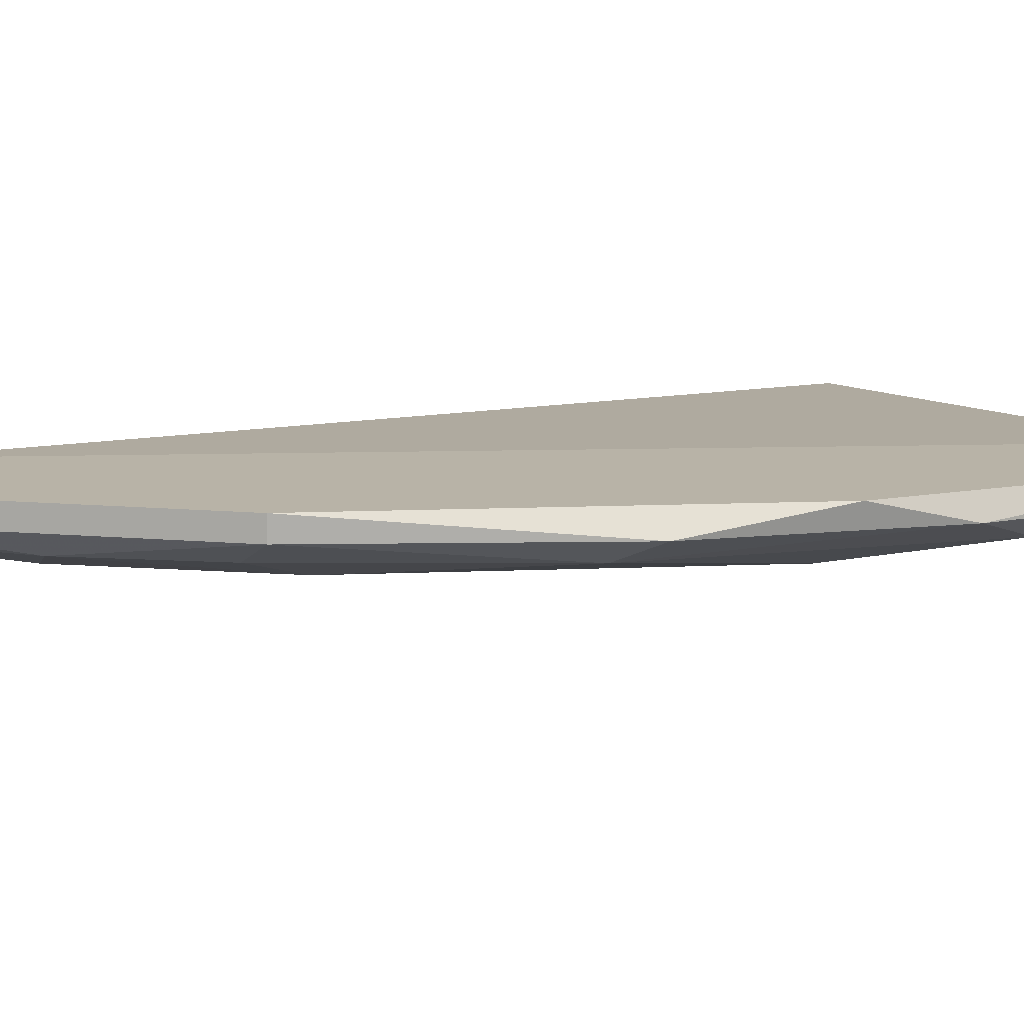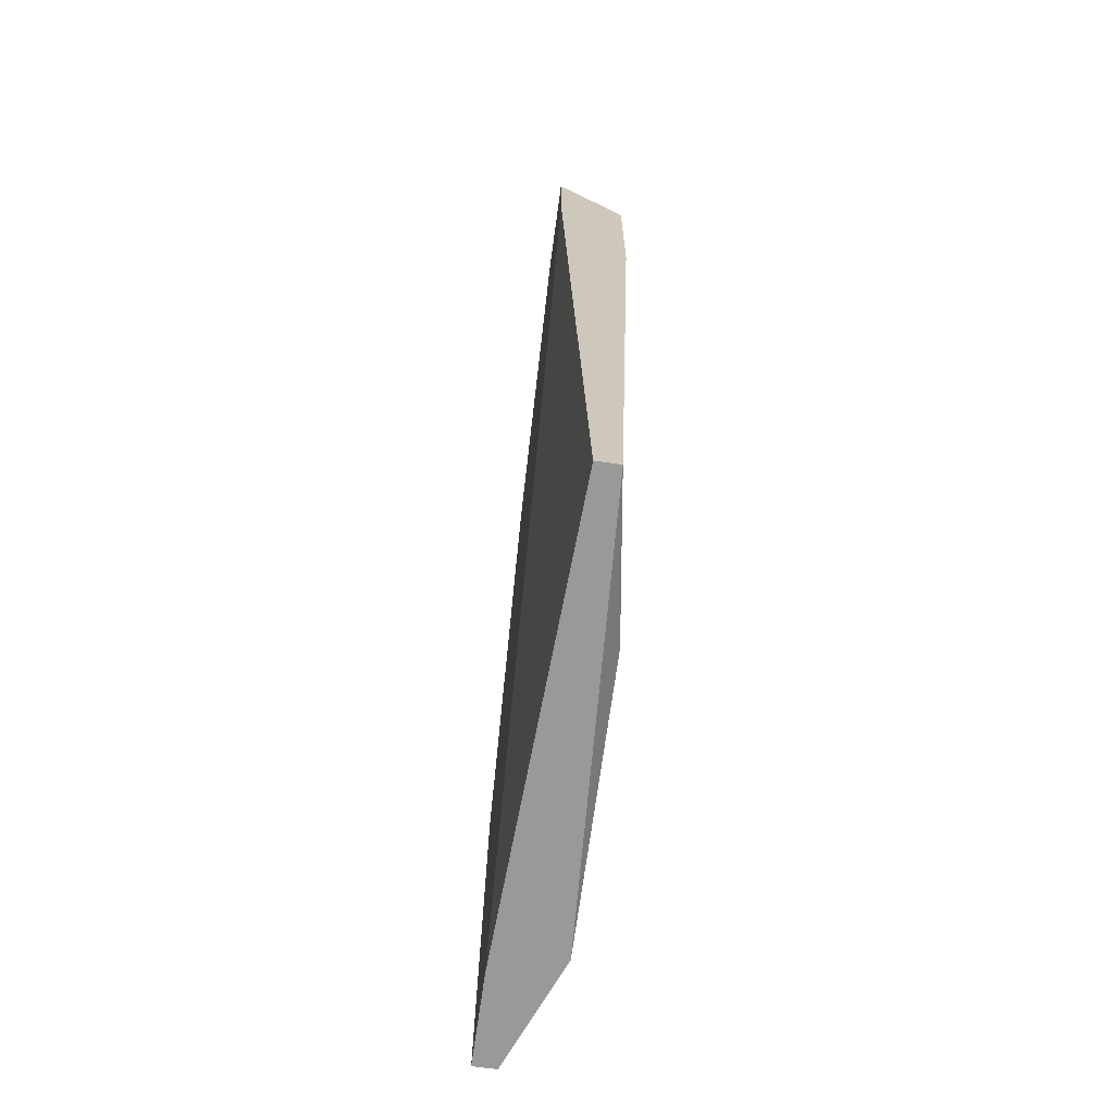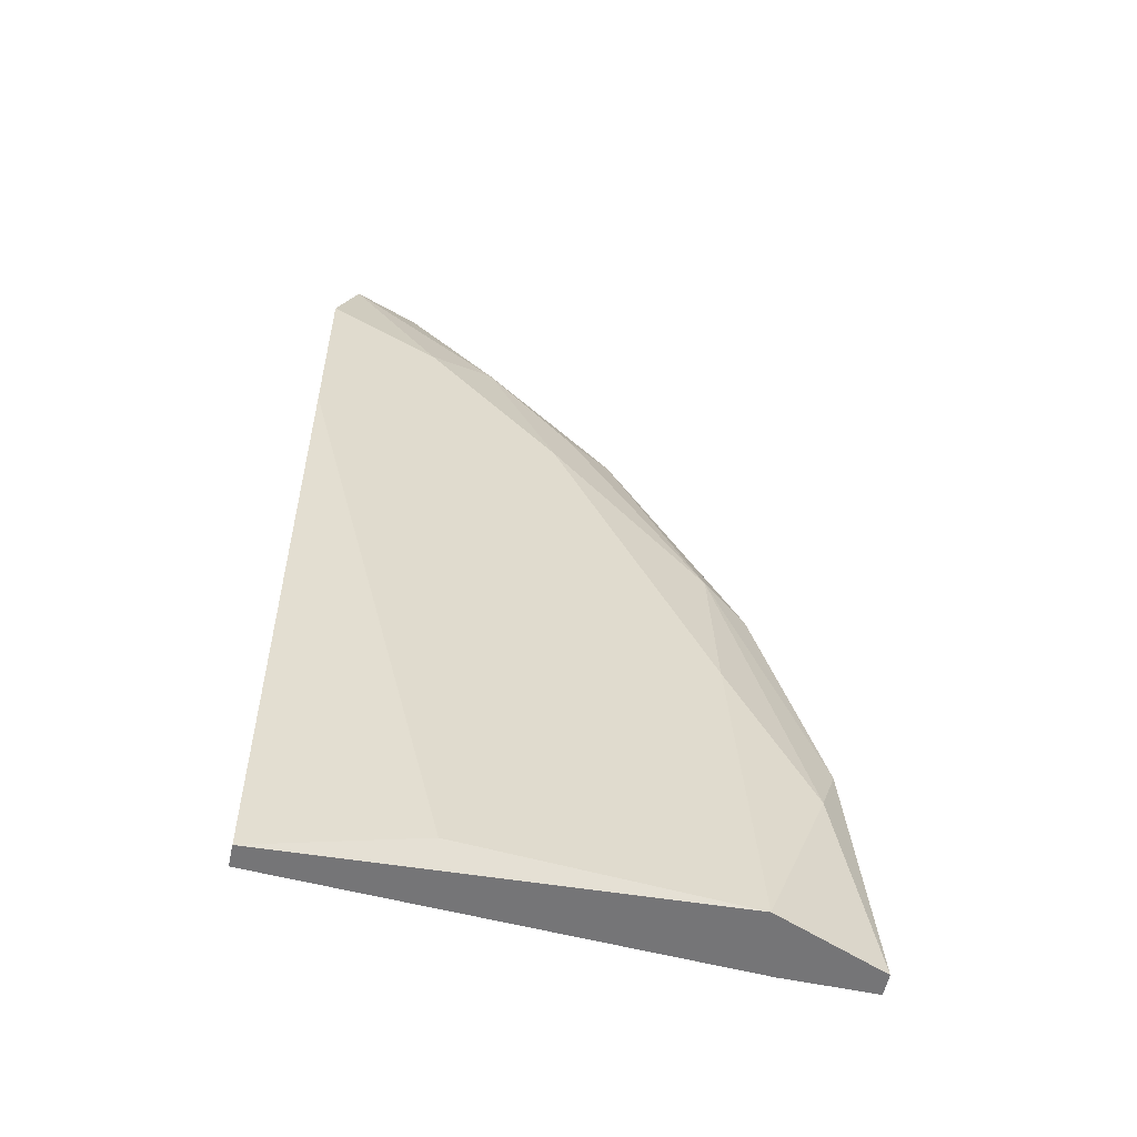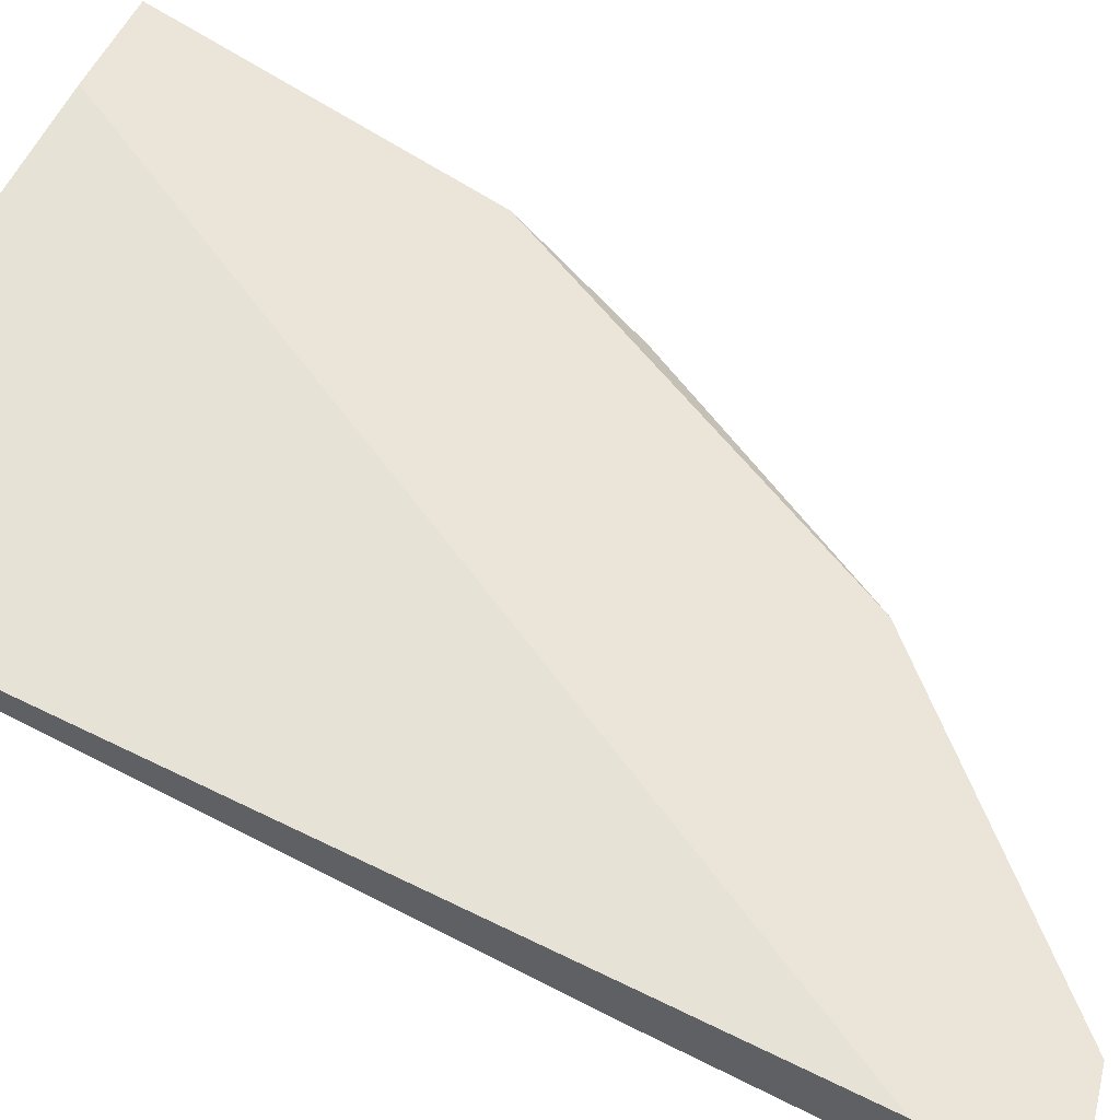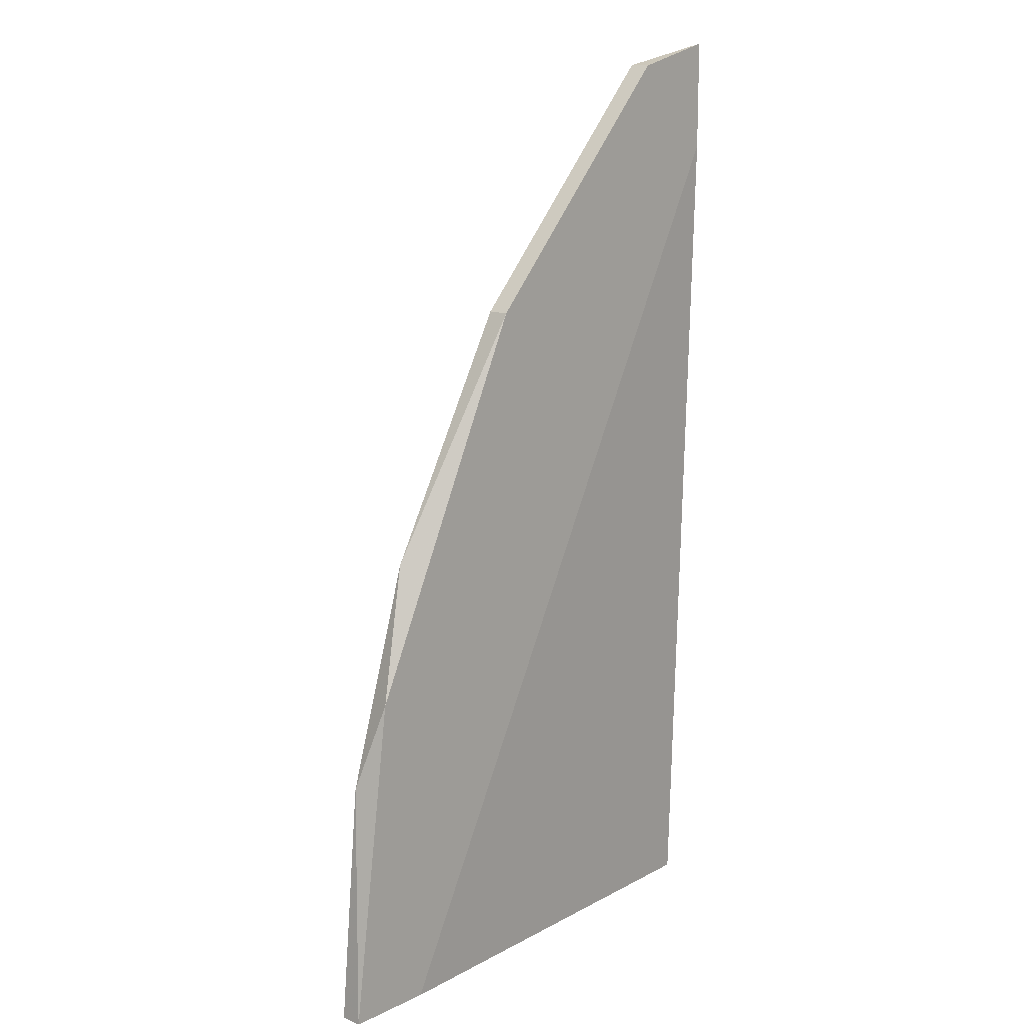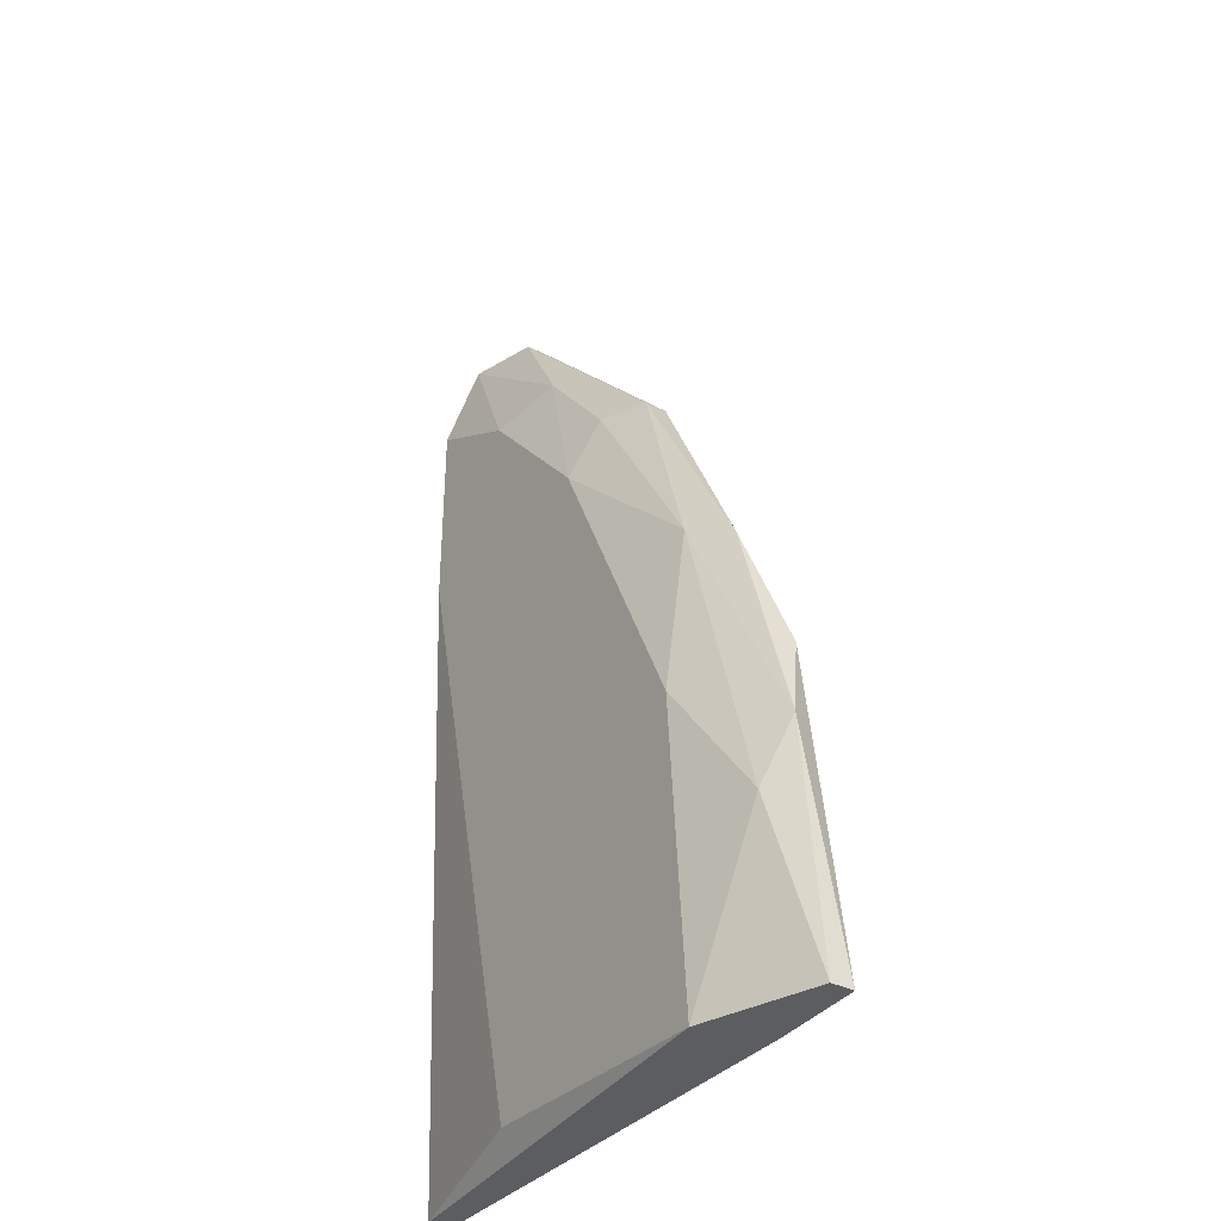
<metadata>
{"format":"obj","ext":"obj","renderer":"f3d","projection":"perspective","resolution":1024,"background":"white","views":[{"elev":12.7,"azim":-120.6,"up":"+Z"},{"elev":-68.8,"azim":81.9,"up":"+Y"},{"elev":-56.6,"azim":167.6,"up":"+Y"},{"elev":59.3,"azim":117.6,"up":"+Z"},{"elev":13.6,"azim":-47.0,"up":"+Y"},{"elev":-36.6,"azim":-123.2,"up":"+Y"}]}
</metadata>
<code>
v -0.06926 0.05812 -0.003905
v -0.0995 0.000826 -0.000721
v -0.0995 0.000826 0.000871
v -0.0613 0.000826 -0.000721
v -0.0613 0.07086 0.000871
v -0.09154 0.000826 -0.003905
v -0.09313 0.03425 -0.000721
v -0.0613 0.04857 -0.003905
v -0.07244 0.002416 -0.003905
v -0.08358 0.05175 0.000871
v -0.08995 0.02311 -0.003905
v -0.0613 0.000826 -0.002313
v -0.06289 0.06926 -0.002313
v -0.0804 0.05175 -0.002313
v -0.09313 0.000826 0.000871
v -0.06767 0.06926 -0.000721
v -0.09632 0.0247 0.000871
v -0.0613 0.0629 0.000871
v -0.09632 0.01356 -0.002313
v -0.0613 0.0629 -0.003905
v -0.07881 0.04698 -0.003905
v -0.08995 0.03584 -0.002313
v -0.08358 0.05175 -0.000721
v -0.09791 0.01834 -0.000721
v -0.06767 0.06926 0.000871
v -0.07404 0.05971 -0.002313
f 14 23 26
f 3 2 4
f 4 2 6
f 5 4 8
f 6 1 8
f 6 8 9
f 3 5 10
f 1 6 11
f 4 6 12
f 8 4 12
f 6 9 12
f 9 8 12
f 3 4 15
f 5 3 15
f 5 13 16
f 3 10 17
f 10 7 17
f 4 5 18
f 15 4 18
f 5 15 18
f 6 2 19
f 11 6 19
f 8 1 20
f 5 8 20
f 1 13 20
f 13 5 20
f 1 11 21
f 14 21 22
f 11 19 22
f 21 11 22
f 7 10 23
f 10 16 23
f 14 22 23
f 22 7 23
f 2 3 24
f 3 17 24
f 17 7 24
f 19 2 24
f 7 22 24
f 22 19 24
f 10 5 25
f 5 16 25
f 16 10 25
f 13 1 26
f 16 13 26
f 1 21 26
f 21 14 26
f 23 16 26

</code>
